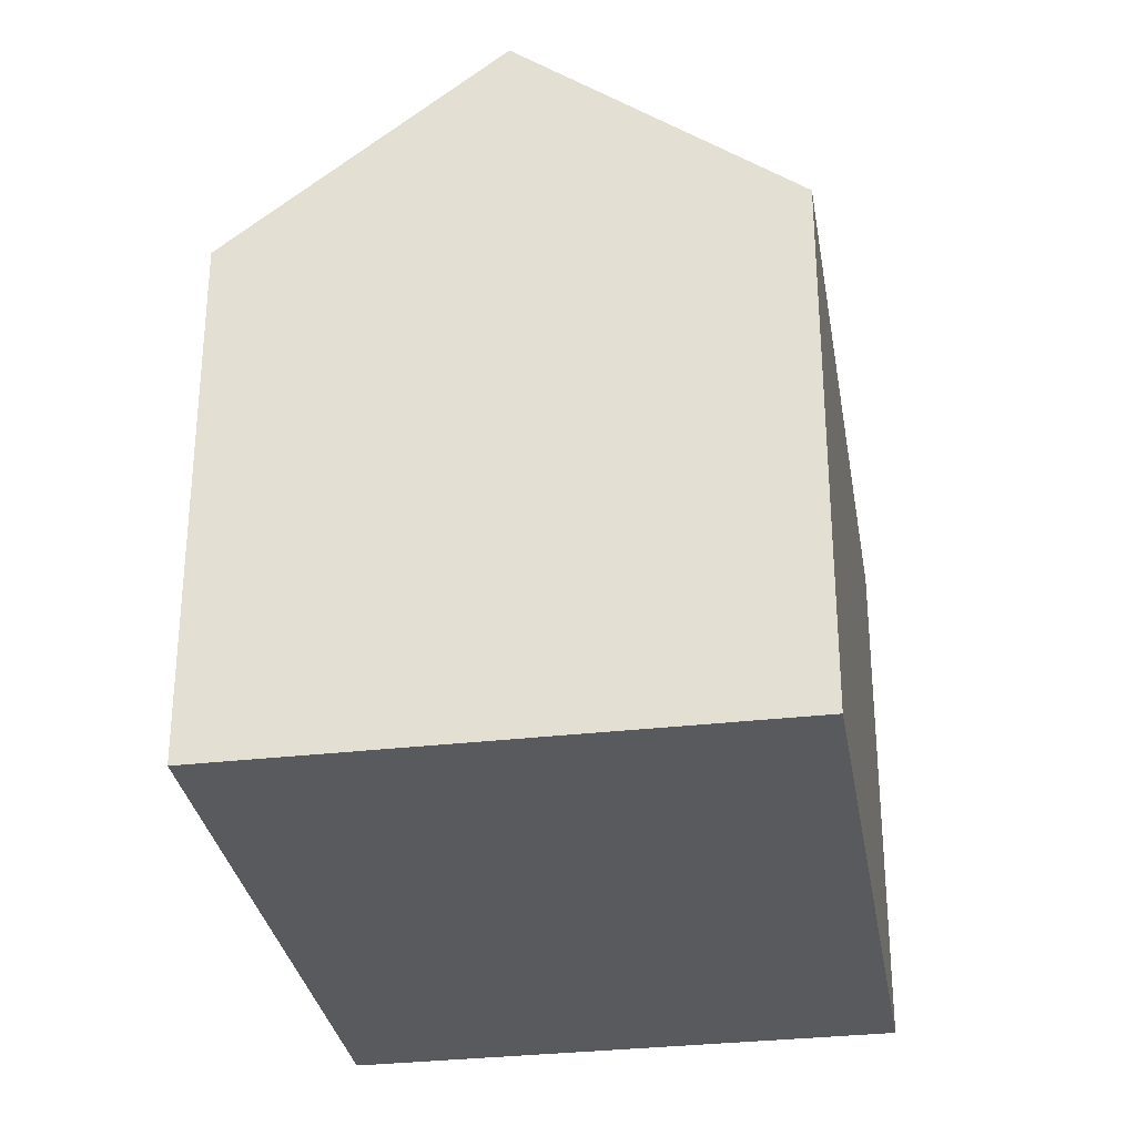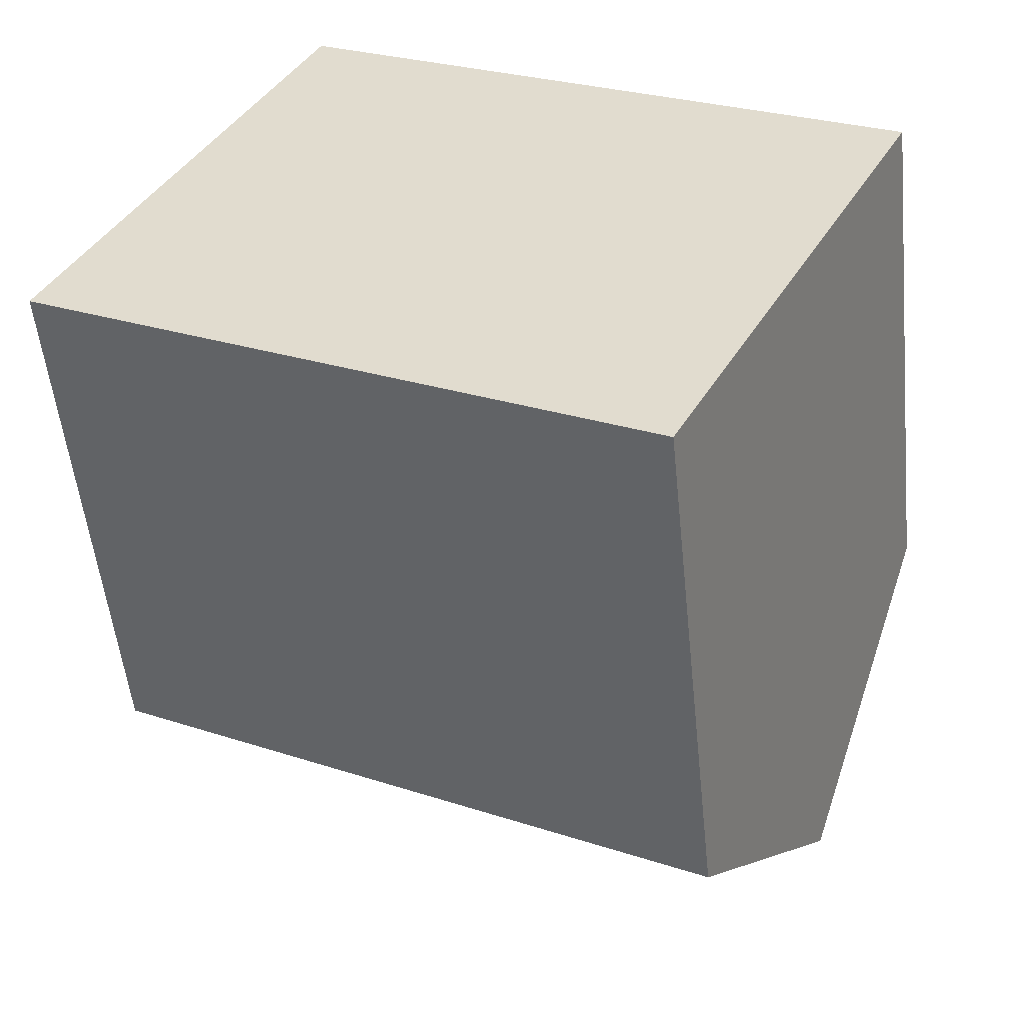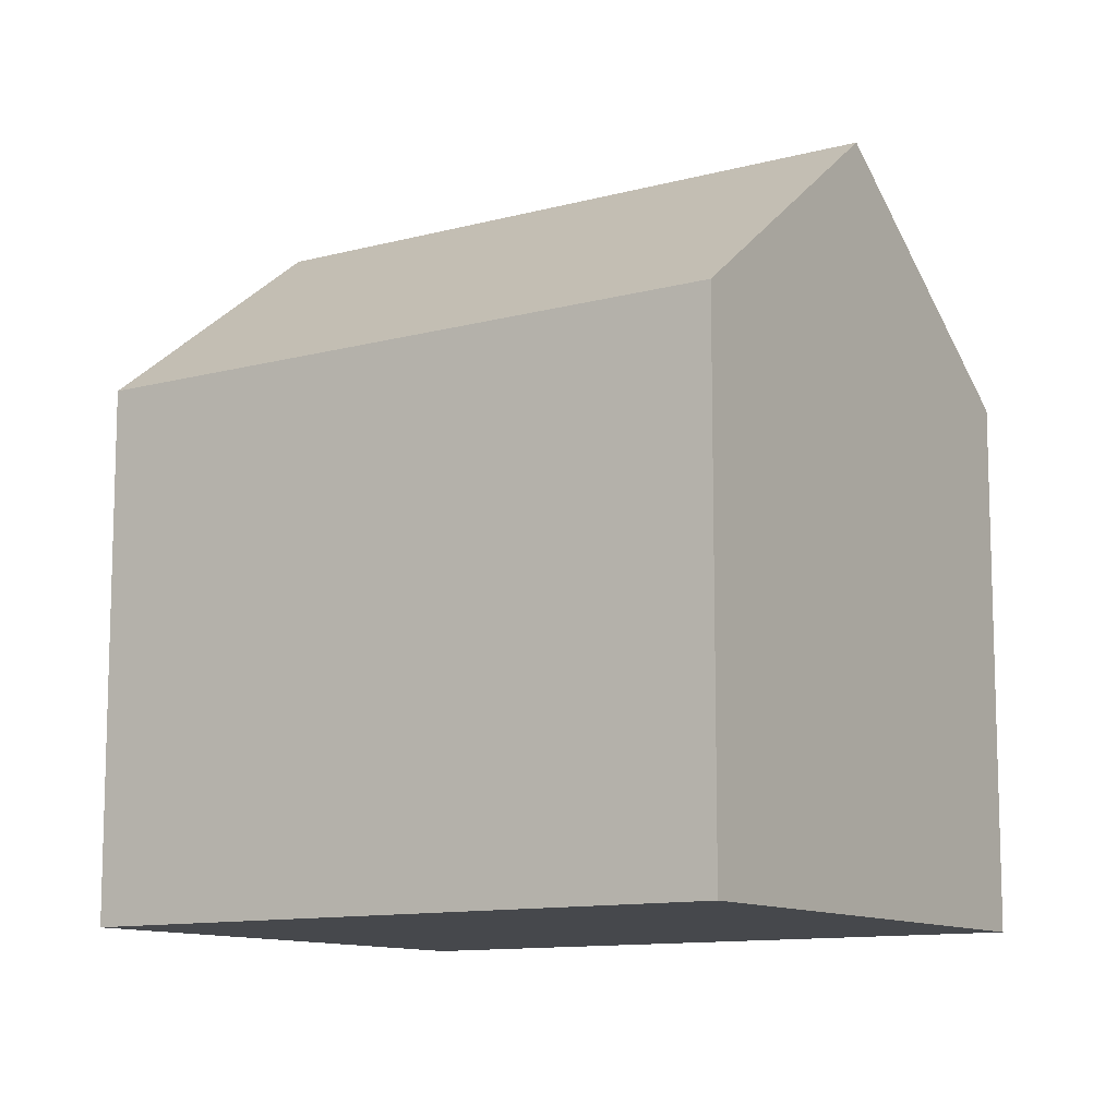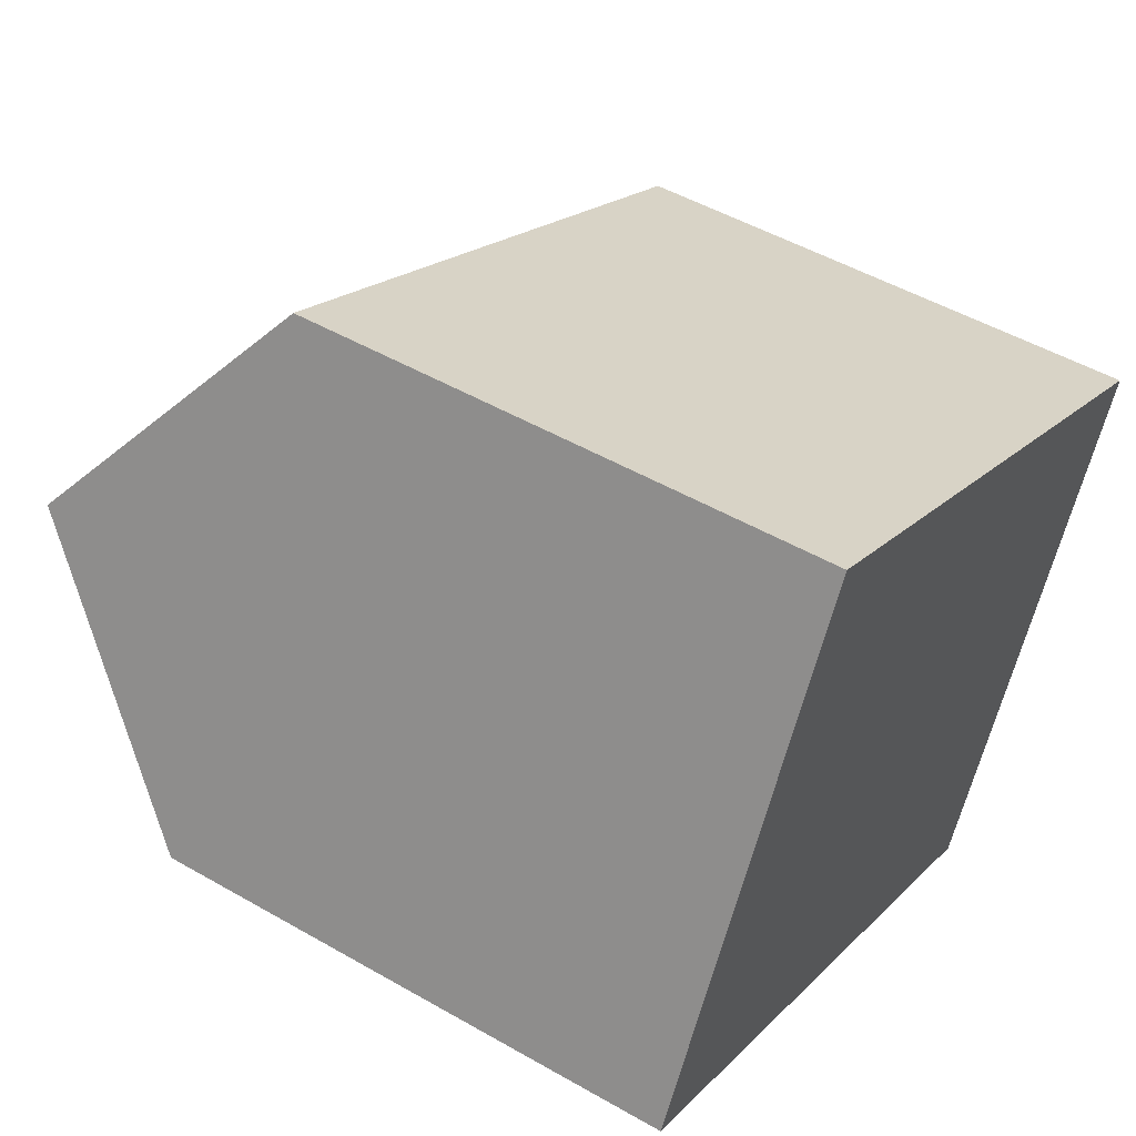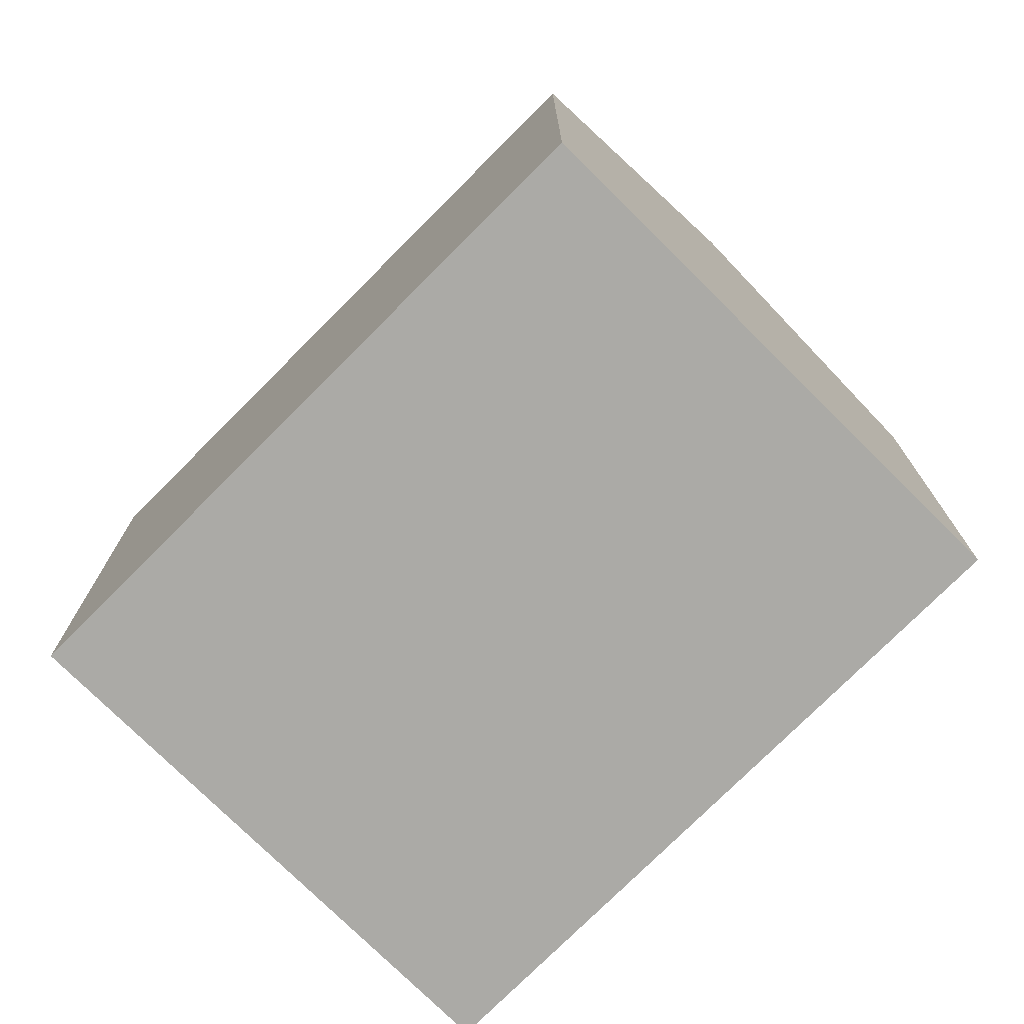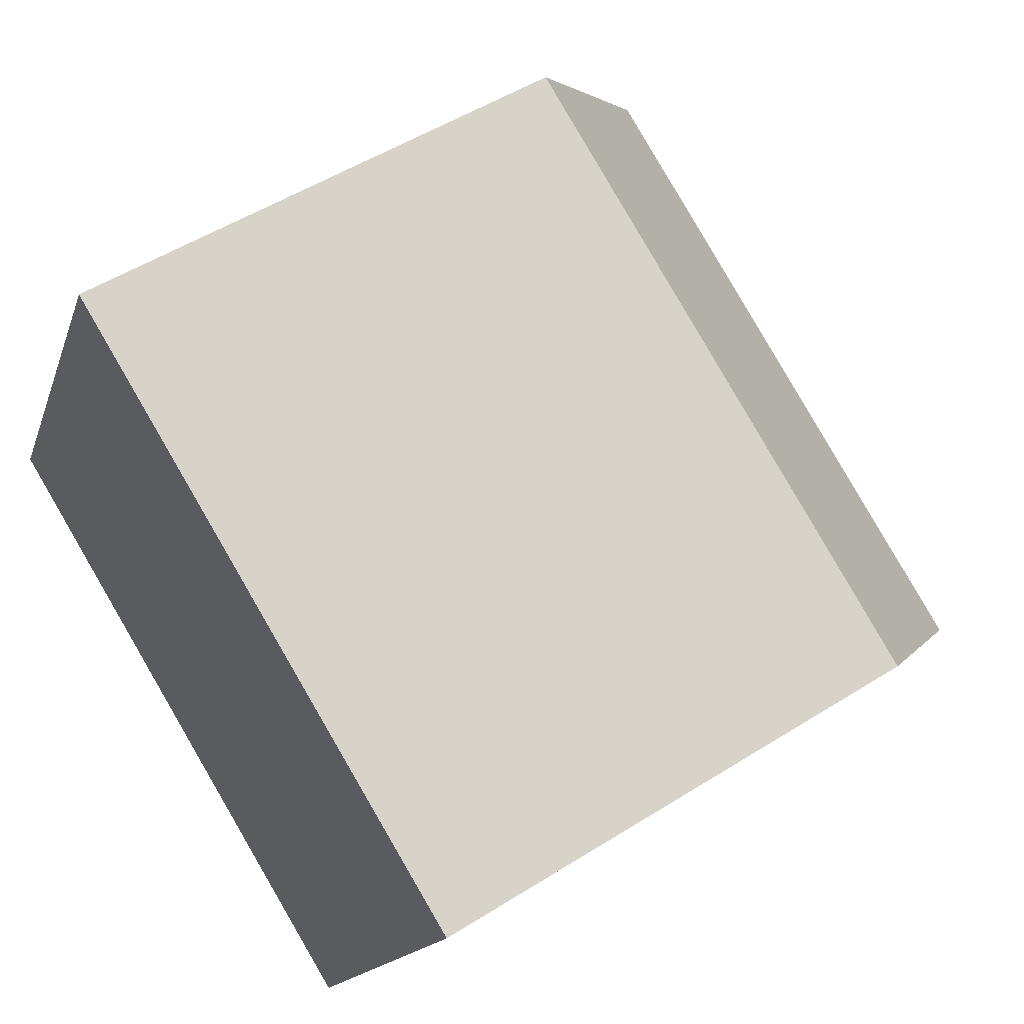
<metadata>
{"format":"obj","ext":"obj","renderer":"f3d","projection":"perspective","resolution":1024,"background":"white","views":[{"elev":-31.3,"azim":-53.2,"up":"+Y"},{"elev":-53.0,"azim":5.9,"up":"+Z"},{"elev":-11.1,"azim":-118.8,"up":"+Y"},{"elev":49.6,"azim":-57.6,"up":"+Z"},{"elev":-75.7,"azim":72.6,"up":"+Y"},{"elev":51.4,"azim":55.5,"up":"+Z"}]}
</metadata>
<code>
v  2.544 14.69 4.909
v  17.21 10.58 3.511
v  14.66 14.69 -1.396
v  5.088 10.58 9.816
v  0.281 11.03 0.542
v  4.87 10.57 -2.533
v  0 10.57 6.475e-16
v  7.294 10.57 -3.794
v  12.35 10.95 -5.853
v  12.12 10.58 -6.303
v  12.12 3.859e-16 -6.303
v  12.35 3.584e-16 -5.853
v  14.66 8.548e-17 -1.396
v  17.21 -2.15e-16 3.511
v  7.294 2.323e-16 -3.794
v  0 0 0
v  4.87 1.551e-16 -2.533
v  0.281 -3.319e-17 0.542
v  5.088 -6.011e-16 9.816
v  2.544 -3.006e-16 4.909
g defaultobject
f 1 2 3
f 2 1 4
f 5 6 7
f 6 5 1
f 6 1 3
f 6 3 8
f 8 3 9
f 8 9 10
f 9 11 10
f 11 9 3
f 11 3 2
f 11 2 12
f 12 2 13
f 13 2 14
f 11 8 10
f 8 11 6
f 6 11 7
f 7 11 15
f 7 15 16
f 16 15 17
f 5 4 1
f 4 5 7
f 4 7 16
f 4 16 18
f 4 18 19
f 19 18 20
f 19 2 4
f 2 19 14
f 17 18 16
f 18 17 20
f 20 17 19
f 19 17 14
f 14 17 15
f 14 15 13
f 13 15 12
f 12 15 11

</code>
